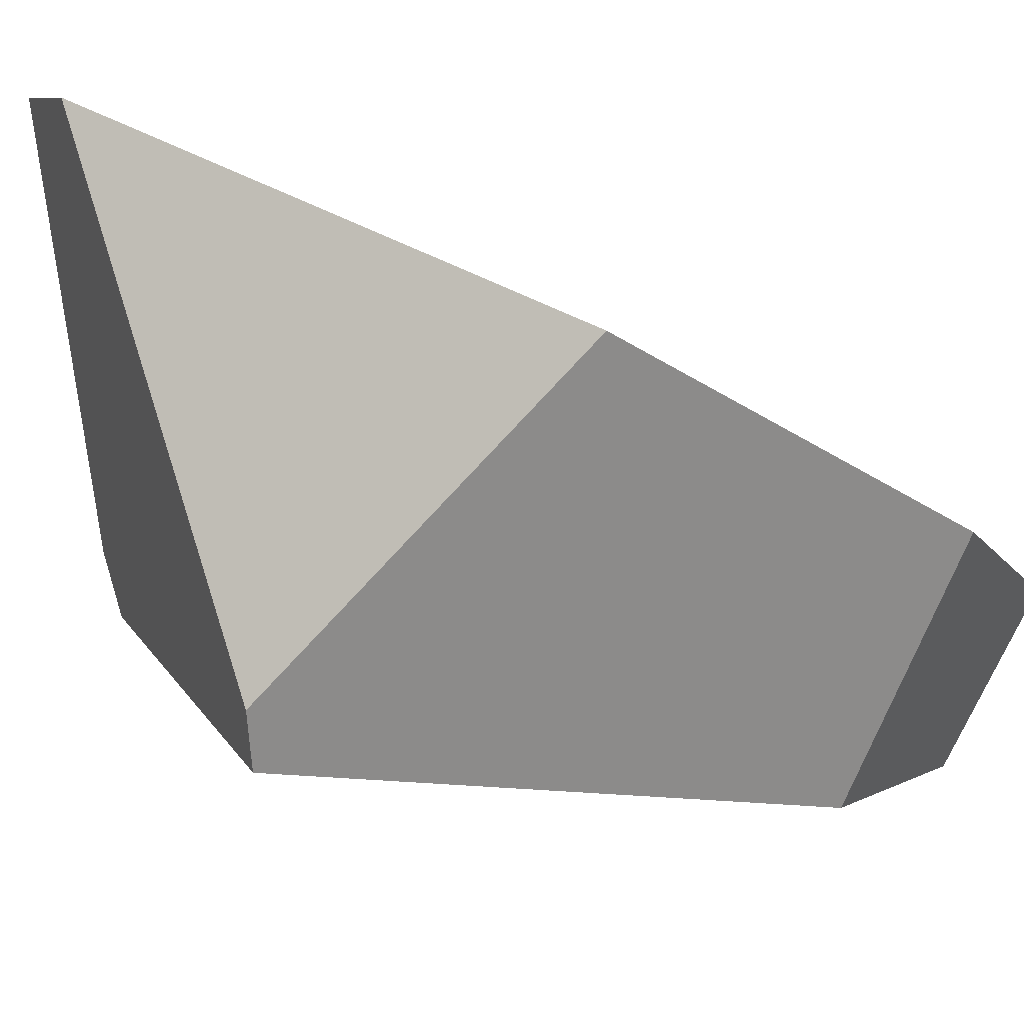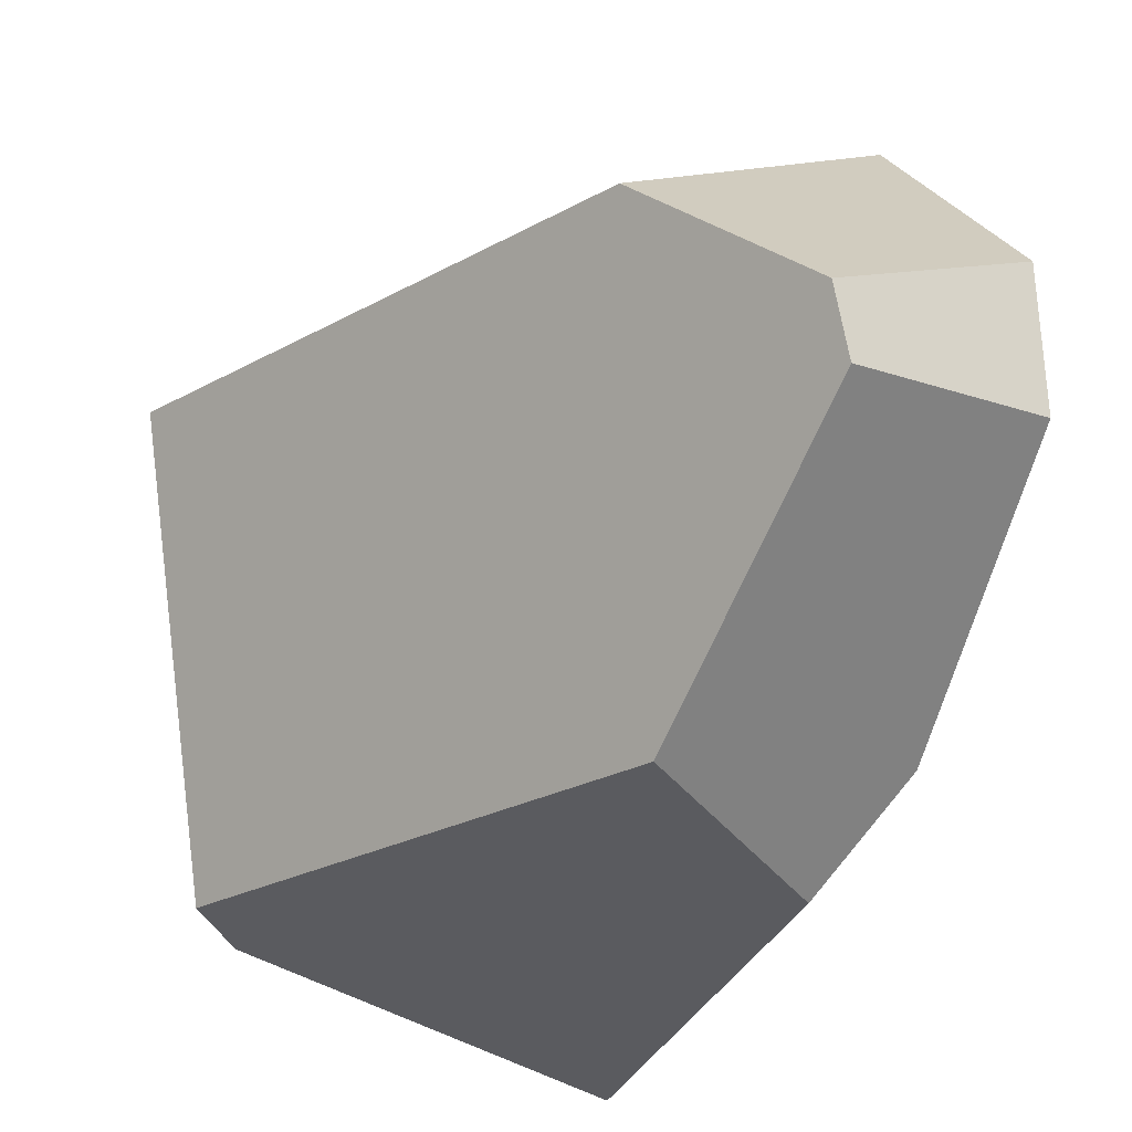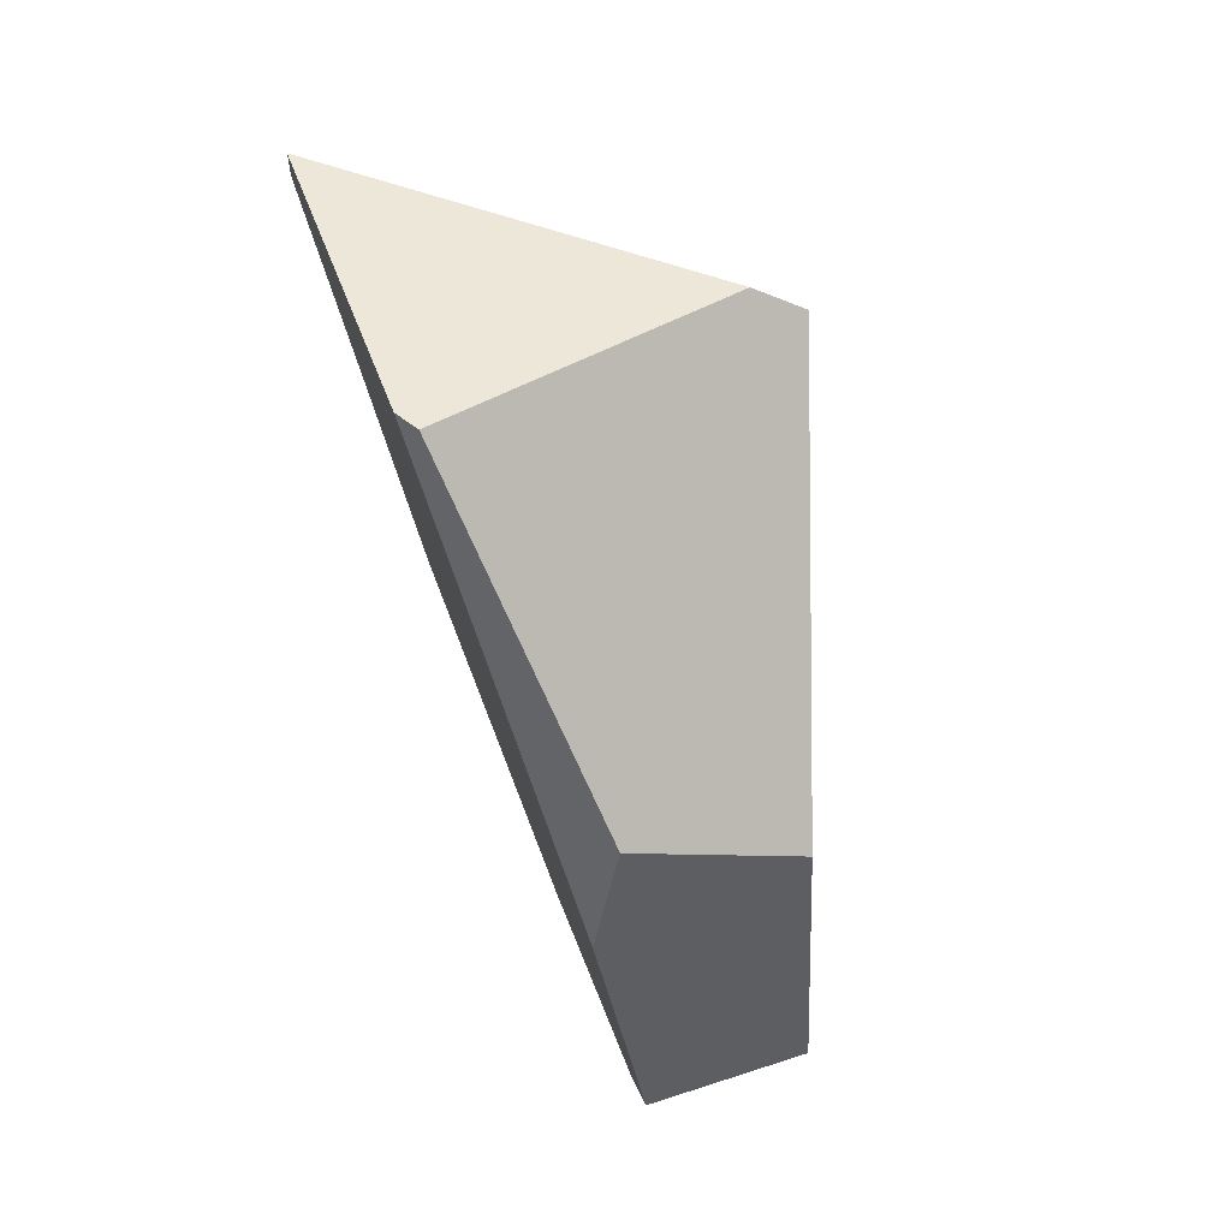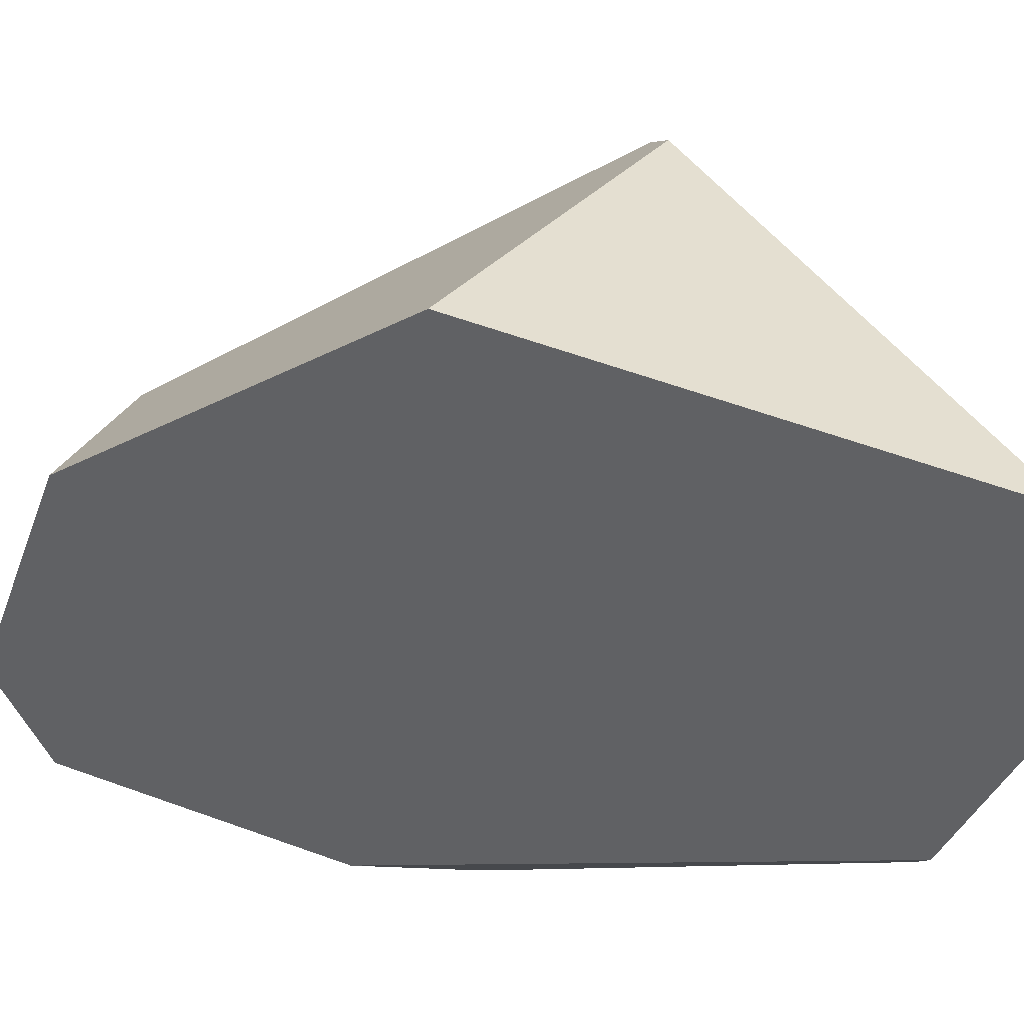
<metadata>
{"format":"obj","ext":"obj","renderer":"f3d","projection":"perspective","resolution":1024,"background":"white","views":[{"elev":68.5,"azim":-80.3,"up":"+Z"},{"elev":-52.9,"azim":-37.9,"up":"+Z"},{"elev":26.9,"azim":148.0,"up":"+Y"},{"elev":55.3,"azim":83.8,"up":"+Z"}]}
</metadata>
<code>
v -0.874 -1.589 -0.02777
v -0.8823 -1.625 -0.01761
v -0.9144 -1.647 0.02825
v -0.8823 -1.625 -0.01761
v -0.874 -1.589 -0.02777
v -0.853 -1.63 -0.009186
v -0.853 -1.63 -0.009186
v -0.8967 -1.654 0.04016
v -0.8823 -1.625 -0.01761
v -0.8952 -1.654 0.04116
v -0.9263 -1.636 0.04618
v -0.8967 -1.654 0.04016
v -0.8952 -1.654 0.04116
v -0.9145 -1.647 0.0283
v -0.9263 -1.636 0.04618
v -0.9144 -1.647 0.02827
v -0.9145 -1.647 0.0283
v -0.8487 -1.479 -0.05894
v -0.7485 -1.649 0.02085
v -0.8487 -1.479 -0.05894
v -0.7898 -1.642 0.008971
v -0.7981 -1.64 0.006588
v -0.8092 -1.638 0.003409
v -0.8092 -1.638 0.003409
v -0.8016 -1.689 0.1035
v -0.8016 -1.689 0.1035
v -0.9573 -1.568 0.2263
v -0.7723 -1.7 0.123
v -0.8465 -1.604 0.3171
v -0.7687 -1.701 0.1254
v -0.8448 -1.605 0.3186
v -0.7686 -1.701 0.1254
v -0.8379 -1.607 0.3242
v -0.7684 -1.701 0.1256
v -0.8345 -1.608 0.327
v -0.7683 -1.701 0.1256
v -0.8318 -1.609 0.3292
v -0.7683 -1.701 0.1257
v -0.8111 -1.616 0.3462
v -0.7676 -1.702 0.1261
v -0.7676 -1.702 0.1261
v -0.804 -1.54 0.3974
v -0.8111 -1.616 0.3462
v -0.7671 -1.701 0.1249
v -0.7598 -1.693 0.1094
v -0.7564 -1.69 0.1021
v -0.804 -1.54 0.3975
v -0.7564 -1.69 0.1021
v -0.7564 -1.69 0.1021
v -0.7564 -1.69 0.1021
v -0.804 -1.54 0.3975
v -0.7564 -1.69 0.1021
v -0.7564 -1.69 0.102
v -0.7564 -1.69 0.102
v -0.7564 -1.69 0.1019
v -0.7947 -1.441 0.4642
v -1.047 -1.394 0.2364
v -0.804 -1.54 0.3975
v -0.7947 -1.441 0.4642
v -1.042 -1.421 0.2265
v -1.047 -1.394 0.2364
v -0.8162 -1.322 -0.09811
v -1.042 -1.421 0.2265
v -1.048 -1.39 0.2376
v -1.064 -1.319 0.2638
v -0.8374 -1.224 -0.06186
v -1.07 -1.286 0.2756
v -1.073 -1.276 0.2794
v -0.8379 -1.222 -0.06096
v -0.6134 -1.232 -0.05843
v -0.8374 -1.224 -0.06186
v -0.8379 -1.222 -0.06096
v -0.6135 -1.232 -0.05859
v -0.8162 -1.322 -0.09811
v -0.6195 -1.253 -0.06652
v -0.6264 -1.277 -0.07581
v -0.8001 -1.326 -0.09902
v -0.8145 -1.33 -0.1009
v -0.8145 -1.33 -0.1009
v -0.8286 -1.391 -0.08363
v -1.042 -1.421 0.2263
v -1.042 -1.421 0.2263
v -1.041 -1.425 0.2249
v -0.8286 -1.391 -0.08362
v -1.041 -1.425 0.2249
v -0.8287 -1.392 -0.08348
v -0.8308 -1.401 -0.08096
v -1.028 -1.486 0.2026
v -0.8329 -1.41 -0.07834
v -1.028 -1.487 0.2023
v -0.8329 -1.41 -0.0783
v -1.022 -1.514 0.1926
v -0.834 -1.415 -0.07692
v -0.8462 -1.468 -0.06197
v -1.022 -1.514 0.1925
v -0.8462 -1.468 -0.06196
v -1.021 -1.519 0.1908
v -0.8465 -1.469 -0.06159
v -0.8483 -1.477 -0.05932
v -1.02 -1.523 0.1892
v -1.014 -1.549 0.1796
v -0.9659 -1.565 0.2193
v -1.02 -1.523 0.1892
v -1.014 -1.549 0.1796
v -0.9573 -1.568 0.2263
v -0.8465 -1.604 0.3171
v -0.8448 -1.605 0.3186
v -0.8379 -1.607 0.3242
v -1.021 -1.519 0.1908
v -0.8345 -1.608 0.327
v -1.022 -1.514 0.1925
v -0.8319 -1.609 0.3291
v -1.022 -1.514 0.1926
v -0.8318 -1.609 0.3292
v -0.804 -1.54 0.3974
v -0.8111 -1.616 0.3462
v -1.028 -1.487 0.2023
v -1.028 -1.486 0.2026
v -0.9659 -1.565 0.2193
v -1.014 -1.549 0.1796
v -0.6244 -1.347 -0.05184
v -0.8483 -1.477 -0.05932
v -0.6239 -1.362 -0.04674
v -0.6237 -1.37 -0.04399
v -0.6236 -1.374 -0.04289
v -0.6236 -1.374 -0.04273
v -0.6235 -1.377 -0.04181
v -0.6235 -1.377 -0.04165
v -0.6229 -1.397 -0.03501
v -0.722 -1.654 0.02846
v -0.7225 -1.654 0.0295
v -0.7485 -1.649 0.02085
v -0.722 -1.654 0.02846
v -0.7337 -1.666 0.05342
v -0.7362 -1.669 0.05879
v -0.7403 -1.673 0.06753
v -0.7898 -1.642 0.008971
v -0.7414 -1.674 0.06983
v -0.7454 -1.678 0.07849
v -0.7527 -1.686 0.09421
v -0.7564 -1.69 0.1019
v -0.7564 -1.69 0.102
v -0.7598 -1.693 0.1094
v -0.7723 -1.7 0.123
v -0.7671 -1.701 0.1249
v -0.7686 -1.701 0.1254
v -0.7684 -1.701 0.1256
v -0.7683 -1.701 0.1256
v -0.7683 -1.701 0.1257
v -0.7676 -1.702 0.1261
v -0.7527 -1.686 0.09421
v -0.7454 -1.678 0.07849
v -0.7414 -1.674 0.06983
v -0.7886 -1.375 0.5089
v -0.9474 -1.166 0.4697
v -0.7886 -1.375 0.5089
v -1.064 -1.319 0.2638
v -1.048 -1.39 0.2376
v -1.07 -1.286 0.2756
v -1.073 -1.276 0.2794
v -1.073 -1.275 0.2796
v -1.073 -1.275 0.2796
v -1.073 -1.275 0.2798
v -0.8526 -1.154 -0.03581
v -1.077 -1.253 0.2876
v -1.079 -1.245 0.2906
v -1.093 -1.18 0.3145
v -0.8666 -1.089 -0.01196
v -1.096 -1.166 0.3196
v -1.099 -1.154 0.3238
v -1.112 -1.09 0.3474
v -0.8673 -1.086 -0.01062
v -1.112 -1.089 0.3475
v -0.8676 -1.085 -0.01027
v -1.112 -1.089 0.3475
v -1.113 -1.088 0.348
v -0.9117 -0.8811 0.06512
v -1.116 -1.071 0.3541
v -0.7748 -0.8272 0.1527
v -0.9117 -0.8811 0.06512
v -1.116 -1.071 0.3541
v -0.856 -0.8531 0.07724
v -0.856 -0.8531 0.07724
v -0.8676 -1.085 -0.01027
v -0.9117 -0.8811 0.06512
v -0.7532 -0.8702 0.07369
v -0.5376 -0.9691 0.04252
v -0.5423 -0.9855 0.03623
v -0.8673 -1.086 -0.01062
v -0.5424 -0.9856 0.0362
v -0.8666 -1.089 -0.01196
v -0.5424 -0.9858 0.03609
v -0.8526 -1.154 -0.03581
v -0.5441 -0.9918 0.03382
v -0.5464 -0.9997 0.03078
v -0.6134 -1.232 -0.05843
v -0.5464 -0.9997 0.03078
v -0.5675 -1.154 0.02506
v -0.5722 -1.175 0.02
v -0.5825 -1.22 0.008765
v -0.6135 -1.232 -0.05859
v -0.6195 -1.253 -0.06652
v -0.6089 -1.335 -0.01978
v -0.6245 -1.344 -0.05286
v -0.6264 -1.277 -0.07581
v -0.6245 -1.344 -0.05286
v -0.8001 -1.326 -0.09902
v -0.6264 -1.277 -0.07581
v -0.6244 -1.347 -0.05184
v -0.6101 -1.341 -0.02114
v -0.6239 -1.362 -0.04674
v -0.6153 -1.363 -0.02672
v -0.6237 -1.37 -0.04399
v -0.6175 -1.373 -0.02912
v -0.6236 -1.374 -0.04289
v -0.6236 -1.374 -0.04273
v -0.6235 -1.377 -0.04181
v -0.6235 -1.377 -0.04165
v -0.6229 -1.397 -0.03501
v -0.6175 -1.373 -0.02912
v -0.7225 -1.654 0.0295
v -0.6229 -1.397 -0.03501
v -0.7337 -1.666 0.05342
v -0.7362 -1.669 0.05879
v -0.7403 -1.673 0.06753
v -0.7813 -1.297 0.561
v -0.7813 -1.297 0.561
v -0.7247 -1.144 0.5314
v -0.9474 -1.166 0.4697
v -0.7813 -1.297 0.561
v -0.9573 -1.158 0.4642
v -0.9573 -1.158 0.4642
v -1.093 -1.18 0.3145
v -1.03 -1.101 0.4245
v -1.096 -1.166 0.3196
v -1.099 -1.154 0.3238
v -1.041 -1.092 0.4184
v -1.041 -1.092 0.4184
v -1.03 -1.101 0.4245
v -0.7127 -1.111 0.5251
v -1.079 -1.061 0.3973
v -1.079 -1.061 0.3973
v -1.084 -1.063 0.3918
v -1.092 -1.065 0.3824
v -1.112 -1.09 0.3474
v -1.108 -1.069 0.3635
v -0.5757 -0.7828 0.4105
v -1.108 -1.069 0.3635
v -1.092 -1.065 0.3824
v -0.6267 -0.7801 0.2905
v -0.7732 -0.8267 0.1542
v -0.7532 -0.8702 0.07369
v -0.7748 -0.8272 0.1527
v -0.7732 -0.8267 0.1542
v -0.856 -0.8531 0.07724
v -0.5924 -0.8969 0.06814
v -0.5349 -0.9597 0.04613
v -0.5924 -0.8969 0.06814
v -0.5376 -0.9691 0.04252
v -0.5349 -0.9597 0.04613
v -0.5233 -0.9605 0.07297
v -0.5424 -0.9856 0.0362
v -0.5424 -0.9858 0.03609
v -0.5441 -0.9918 0.03382
v -0.5233 -0.9605 0.07297
v -0.5757 -0.7828 0.4105
v -0.5675 -1.154 0.02506
v -0.5727 -0.7795 0.4044
v -0.5231 -0.9599 0.07314
v -0.5221 -0.9553 0.07427
v -0.5198 -0.9452 0.07677
v -0.5699 -0.7764 0.3985
v -0.5196 -0.9446 0.07692
v -0.5186 -0.9403 0.07799
v -0.5166 -0.9313 0.08021
v -0.521 -0.8595 0.1638
v -0.5144 -0.9217 0.08259
v -0.5092 -0.8993 0.08814
v -0.5092 -0.8993 0.08814
v -0.5577 -0.9027 0.06694
v -0.521 -0.8595 0.1638
v -0.5203 -0.9089 0.06565
v -0.5267 -0.9312 0.05708
v -0.5577 -0.9027 0.06694
v -0.5203 -0.9089 0.06565
v -0.5692 -0.9008 0.06734
v -0.5692 -0.9008 0.06734
v -0.5742 -0.8999 0.06751
v -0.5293 -0.9402 0.05362
v -0.5742 -0.8999 0.06751
v -0.5272 -0.9331 0.05637
v -0.5272 -0.9331 0.05637
v -0.5267 -0.9312 0.05708
v -0.5186 -0.9403 0.07799
v -0.5196 -0.9446 0.07692
v -0.5198 -0.9452 0.07677
v -0.5293 -0.9402 0.05362
v -0.5295 -0.941 0.0533
v -0.5295 -0.941 0.0533
v -0.5305 -0.9445 0.05196
v -0.5847 -0.8982 0.06787
v -0.5847 -0.8982 0.06787
v -0.589 -0.8975 0.06802
v -0.5334 -0.9546 0.04809
v -0.589 -0.8975 0.06802
v -0.531 -0.9462 0.05134
v -0.531 -0.9462 0.05134
v -0.5305 -0.9445 0.05196
v -0.5221 -0.9553 0.07427
v -0.5231 -0.9599 0.07314
v -0.5334 -0.9546 0.04809
v -0.5336 -0.9553 0.04782
v -0.5336 -0.9553 0.04782
v -0.5347 -0.9591 0.04635
v -0.5907 -0.8972 0.06808
v -0.5348 -0.9594 0.04624
v -0.5348 -0.9594 0.04624
v -0.5347 -0.9591 0.04635
v -0.5907 -0.8972 0.06808
v -0.6267 -0.7801 0.2905
v -0.6251 -0.7796 0.2919
v -0.6194 -0.7778 0.2972
v -0.618 -0.7773 0.2985
v -0.6121 -0.7755 0.304
v -0.5947 -0.7699 0.3202
v -0.5516 -0.7562 0.3603
v -0.5516 -0.7562 0.3603
v -0.5947 -0.7699 0.3202
v -0.5699 -0.7764 0.3985
v -0.5516 -0.7562 0.3603
v -0.6121 -0.7755 0.304
v -0.5727 -0.7795 0.4044
v -0.618 -0.7773 0.2985
v -0.6194 -0.7778 0.2972
v -0.6251 -0.7796 0.2919
v -0.5166 -0.9313 0.08021
v -0.5203 -0.9089 0.06565
v -0.5144 -0.9217 0.08259
v -0.5092 -0.8993 0.08814
v -0.5722 -1.175 0.02
v -0.6095 -0.8303 0.4711
v -0.5825 -1.22 0.008765
v -0.7127 -1.111 0.5251
v -0.6089 -1.335 -0.01978
v -0.6101 -1.341 -0.02114
v -0.7247 -1.144 0.5314
v -0.6153 -1.363 -0.02672
v -0.6095 -0.8303 0.4711
v -0.6341 -0.8293 0.4632
v -0.6031 -0.8131 0.4678
v -0.6031 -0.8131 0.4678
v -0.6341 -0.8293 0.4632
v -0.6031 -0.8131 0.4678
v -1.084 -1.063 0.3918
v -1.079 -1.061 0.3973
v -1.116 -1.071 0.3541
v -1.113 -1.088 0.348
v -1.112 -1.089 0.3475
v -1.079 -1.245 0.2906
v -1.077 -1.253 0.2876
v -1.073 -1.275 0.2798
v -0.722 -1.654 0.02846
v -0.8286 -1.391 -0.08362
v -0.8145 -1.33 -0.1009
v -0.8287 -1.392 -0.08348
v -0.8308 -1.401 -0.08096
v -0.8329 -1.41 -0.07834
v -0.8329 -1.41 -0.0783
v -0.834 -1.415 -0.07692
v -0.8462 -1.468 -0.06196
v -0.8465 -1.469 -0.06159
v -0.7981 -1.64 0.006588
v -0.9145 -1.647 0.0283
f 1 2 3
f 4 5 6
f 7 8 9
f 10 8 7
f 11 12 13
f 11 14 12
f 15 16 17
f 18 16 15
f 18 3 16
f 1 3 18
f 19 5 20
f 21 5 19
f 22 5 21
f 23 5 22
f 6 5 23
f 24 10 7
f 25 10 24
f 11 13 26
f 26 27 11
f 28 27 26
f 28 29 27
f 30 29 28
f 30 31 29
f 32 31 30
f 32 33 31
f 34 33 32
f 34 35 33
f 36 35 34
f 36 37 35
f 38 37 36
f 38 39 37
f 40 39 38
f 41 42 43
f 44 42 41
f 42 44 45
f 46 42 45
f 46 47 42
f 48 47 46
f 49 47 48
f 50 47 49
f 50 51 47
f 52 51 50
f 53 51 52
f 54 51 53
f 55 51 54
f 51 55 56
f 57 58 59
f 57 60 58
f 61 62 63
f 64 62 61
f 65 62 64
f 65 66 62
f 67 66 65
f 68 66 67
f 66 68 69
f 70 71 72
f 73 71 70
f 73 74 71
f 75 74 73
f 76 74 75
f 77 74 76
f 74 77 78
f 79 63 62
f 80 63 79
f 63 80 81
f 60 82 58
f 82 83 58
f 81 84 85
f 81 80 84
f 85 84 86
f 85 86 87
f 87 88 85
f 89 88 87
f 89 90 88
f 91 90 89
f 91 92 90
f 93 92 91
f 94 92 93
f 94 95 92
f 96 95 94
f 96 97 95
f 98 97 96
f 99 97 98
f 99 100 97
f 18 100 99
f 18 15 100
f 100 15 101
f 102 103 104
f 105 103 102
f 106 103 105
f 107 103 106
f 108 103 107
f 108 109 103
f 110 109 108
f 110 111 109
f 112 111 110
f 112 113 111
f 114 113 112
f 114 115 113
f 116 115 114
f 115 117 113
f 118 117 115
f 118 115 58
f 83 118 58
f 27 119 11
f 11 119 120
f 121 20 122
f 20 121 123
f 20 123 124
f 20 124 125
f 20 125 126
f 20 126 127
f 20 127 128
f 20 128 129
f 130 20 129
f 19 20 130
f 131 132 133
f 134 132 131
f 135 132 134
f 136 132 135
f 136 137 132
f 137 136 138
f 137 138 139
f 139 25 137
f 25 139 140
f 25 140 141
f 25 141 142
f 143 25 142
f 144 25 143
f 145 144 143
f 146 144 145
f 147 146 145
f 148 147 145
f 149 148 145
f 150 149 145
f 56 55 151
f 56 151 152
f 56 152 153
f 56 153 154
f 155 59 156
f 59 155 157
f 59 157 158
f 59 158 57
f 159 157 155
f 160 159 155
f 160 155 161
f 69 68 162
f 69 162 163
f 163 164 69
f 165 164 163
f 166 164 165
f 167 164 166
f 167 168 164
f 169 168 167
f 170 168 169
f 168 170 171
f 171 172 168
f 173 172 171
f 173 174 172
f 175 174 173
f 176 174 175
f 176 177 174
f 178 177 176
f 179 180 181
f 182 180 179
f 183 184 185
f 186 184 183
f 187 184 186
f 188 184 187
f 184 188 189
f 189 188 190
f 189 190 191
f 191 190 192
f 191 192 193
f 193 192 194
f 194 72 193
f 195 72 194
f 72 195 70
f 196 197 198
f 196 198 199
f 196 199 200
f 196 200 201
f 201 200 202
f 203 202 200
f 204 202 203
f 205 202 204
f 206 207 208
f 206 121 207
f 204 203 209
f 209 203 210
f 209 210 211
f 211 210 212
f 212 213 211
f 214 213 212
f 214 215 213
f 215 214 216
f 216 214 217
f 217 214 218
f 218 214 219
f 220 221 222
f 220 223 221
f 154 223 220
f 154 224 223
f 154 225 224
f 154 153 225
f 154 220 226
f 155 156 227
f 228 229 230
f 229 228 231
f 232 233 155
f 234 233 232
f 235 233 234
f 234 236 235
f 234 237 236
f 228 238 239
f 240 238 228
f 238 240 241
f 237 242 243
f 237 243 244
f 245 237 244
f 237 245 236
f 244 246 245
f 247 248 249
f 250 248 247
f 251 248 250
f 251 181 248
f 179 181 251
f 252 253 254
f 252 255 253
f 252 254 256
f 257 186 258
f 187 186 257
f 259 260 261
f 259 261 262
f 262 261 263
f 263 261 264
f 264 261 197
f 197 261 198
f 265 266 267
f 265 268 266
f 269 268 265
f 270 268 269
f 271 268 270
f 271 272 268
f 273 272 271
f 274 272 273
f 275 272 274
f 275 276 272
f 277 276 275
f 276 277 278
f 279 280 281
f 282 280 279
f 283 284 285
f 284 283 286
f 280 287 281
f 287 288 281
f 286 289 290
f 286 291 289
f 286 283 291
f 292 293 294
f 295 292 294
f 292 295 296
f 297 292 296
f 297 296 298
f 290 289 299
f 290 299 300
f 290 300 301
f 288 302 281
f 302 303 281
f 301 304 305
f 301 306 304
f 301 300 306
f 307 308 309
f 307 309 310
f 311 307 310
f 261 311 310
f 312 311 261
f 305 304 313
f 305 313 314
f 314 315 305
f 316 315 314
f 316 258 315
f 257 258 316
f 260 317 261
f 317 318 261
f 318 312 261
f 319 256 281
f 303 319 281
f 254 281 256
f 281 254 320
f 281 320 321
f 281 321 322
f 281 322 323
f 281 323 324
f 281 324 325
f 281 325 326
f 327 272 276
f 328 329 330
f 331 329 328
f 331 332 329
f 333 332 331
f 334 332 333
f 334 247 332
f 335 247 334
f 250 247 335
f 308 298 309
f 298 296 309
f 294 293 336
f 337 336 293
f 337 338 336
f 337 339 338
f 266 340 267
f 341 340 266
f 341 342 340
f 343 342 341
f 342 343 344
f 344 343 345
f 345 343 346
f 346 347 345
f 226 347 346
f 226 220 347
f 348 349 240
f 348 350 349
f 341 266 351
f 247 352 353
f 247 354 352
f 247 249 354
f 352 354 355
f 241 240 349
f 246 356 357
f 357 358 246
f 358 245 246
f 228 239 231
f 233 359 155
f 360 155 359
f 361 155 360
f 161 155 361
f 222 221 362
f 207 121 363
f 363 364 207
f 363 121 365
f 365 121 366
f 366 121 367
f 367 121 368
f 368 121 369
f 369 121 370
f 370 121 371
f 371 121 122
f 137 25 372
f 25 24 372
f 8 373 9

</code>
